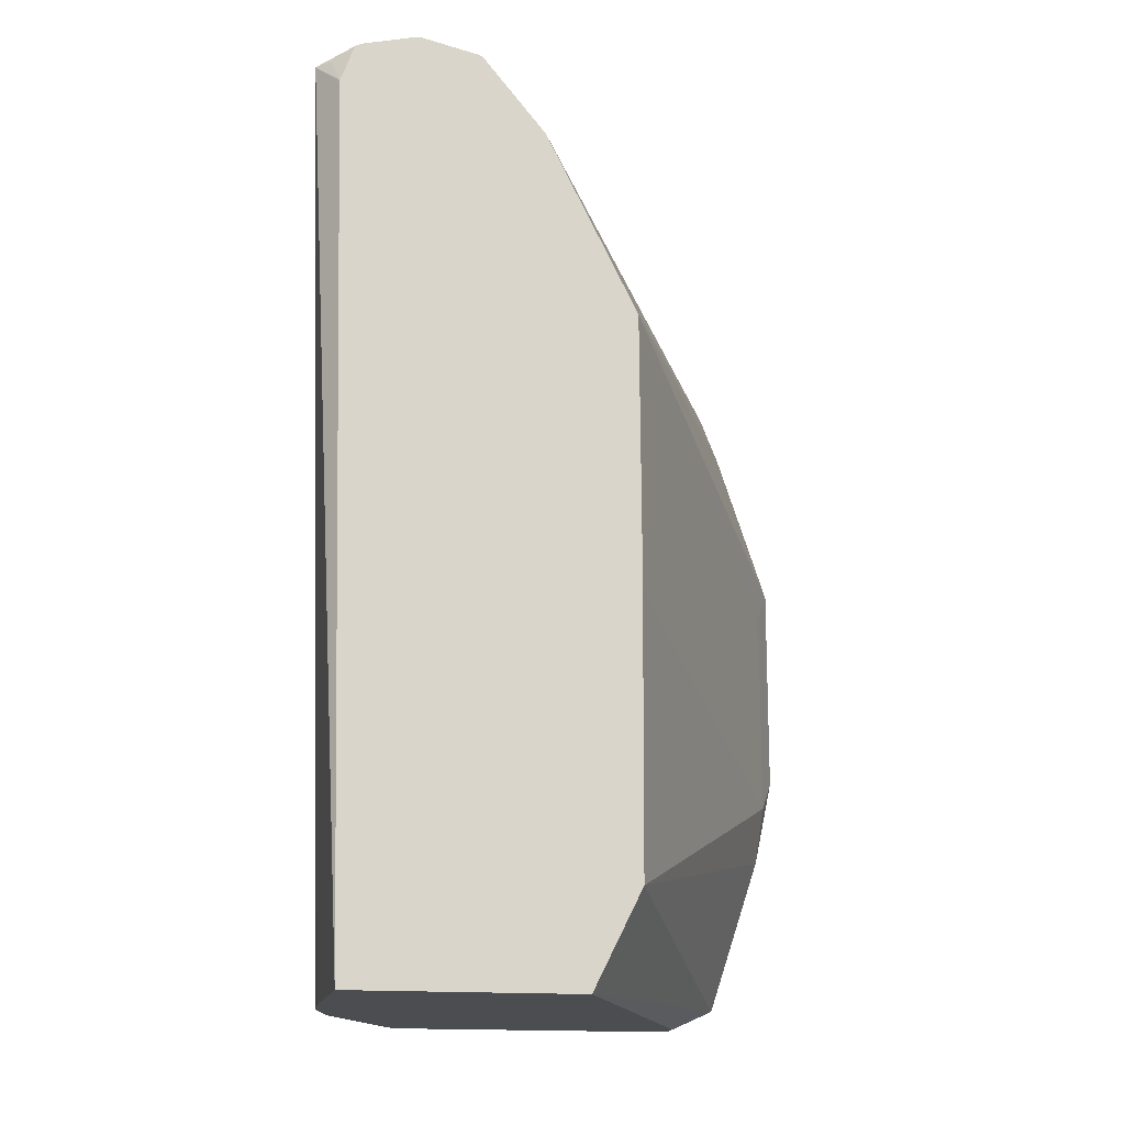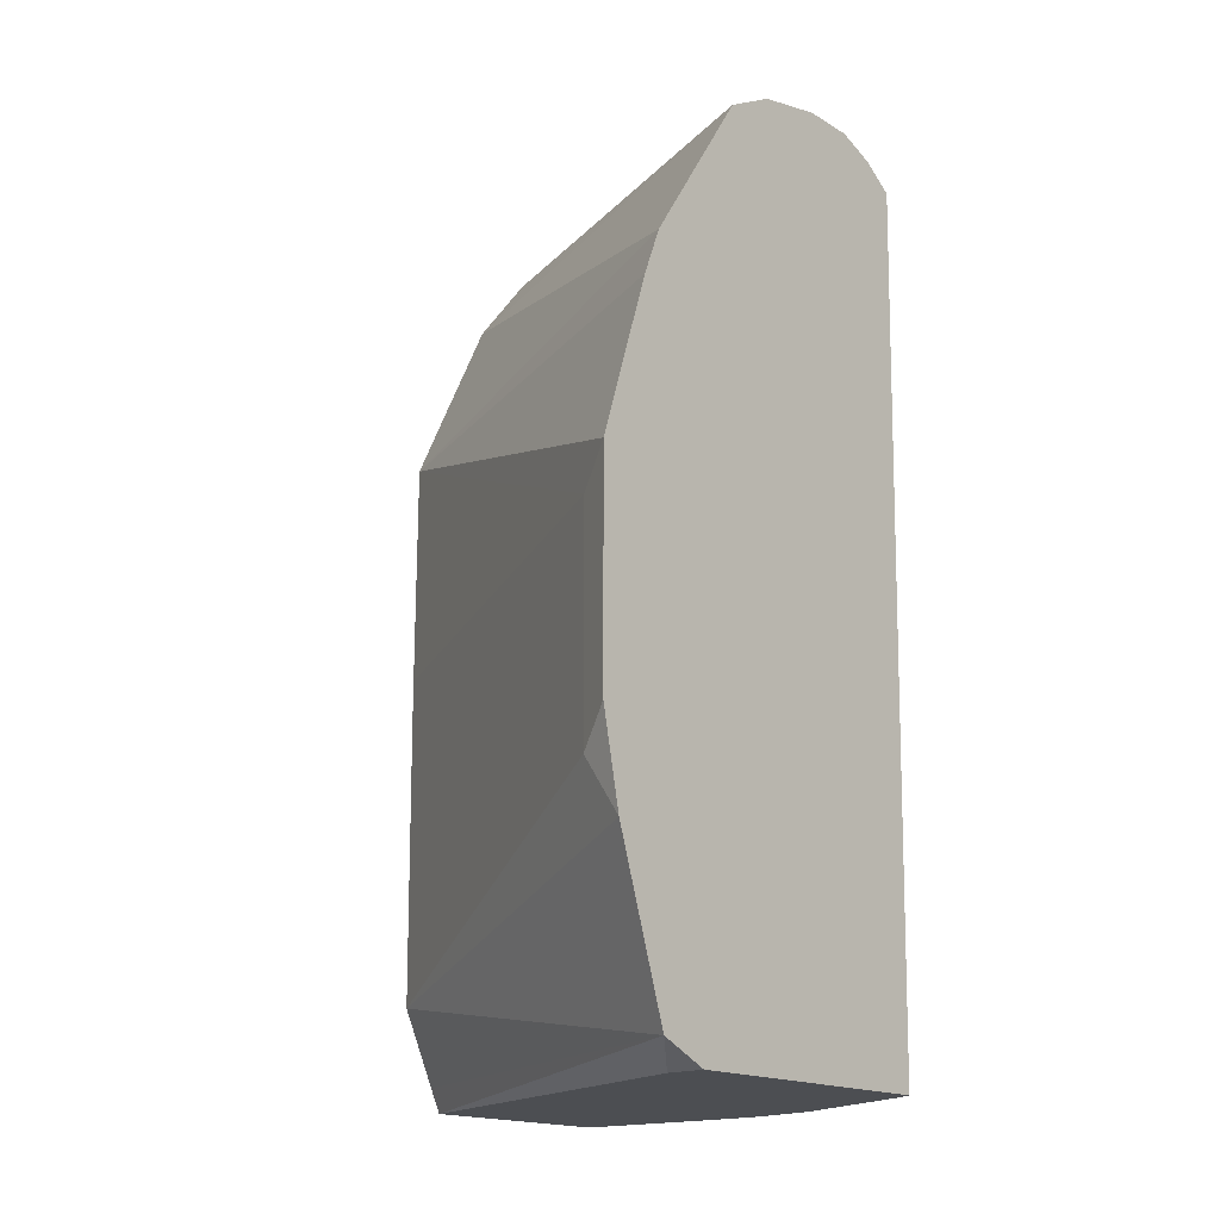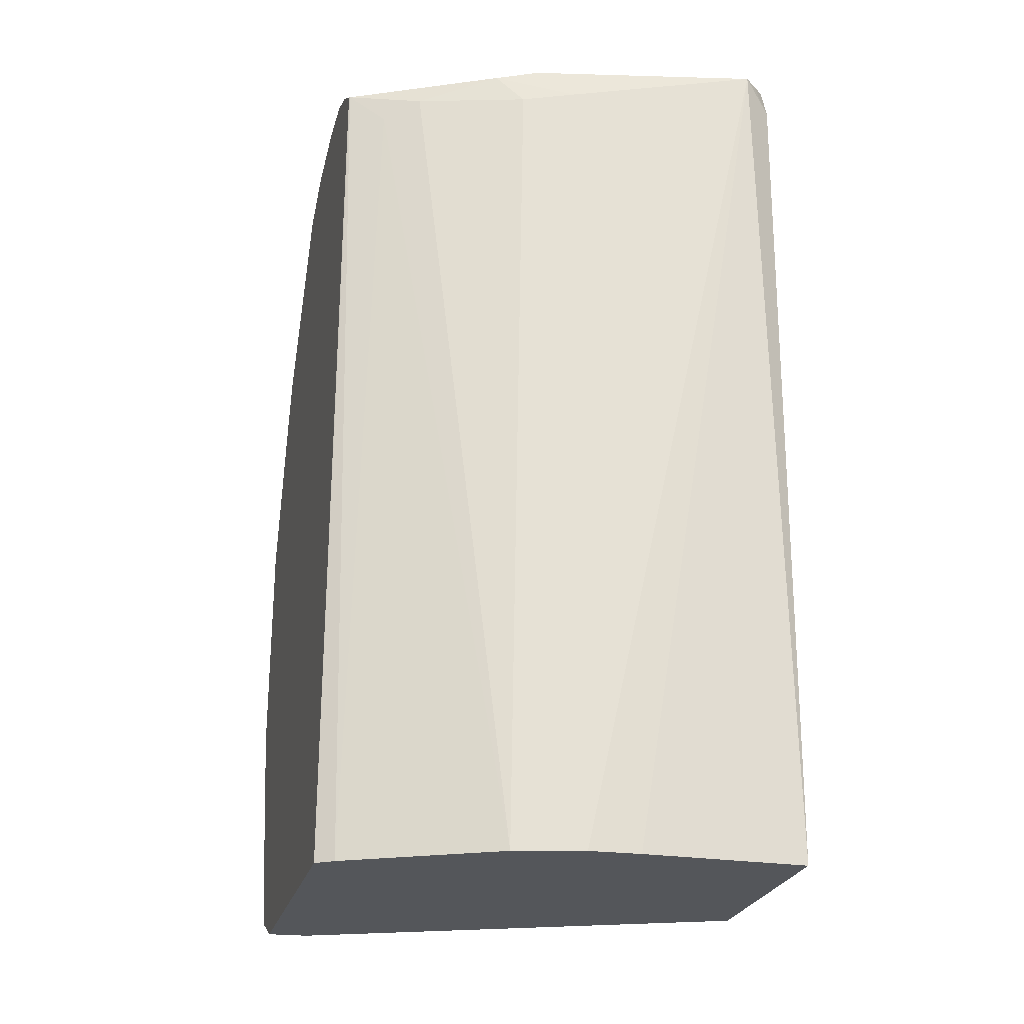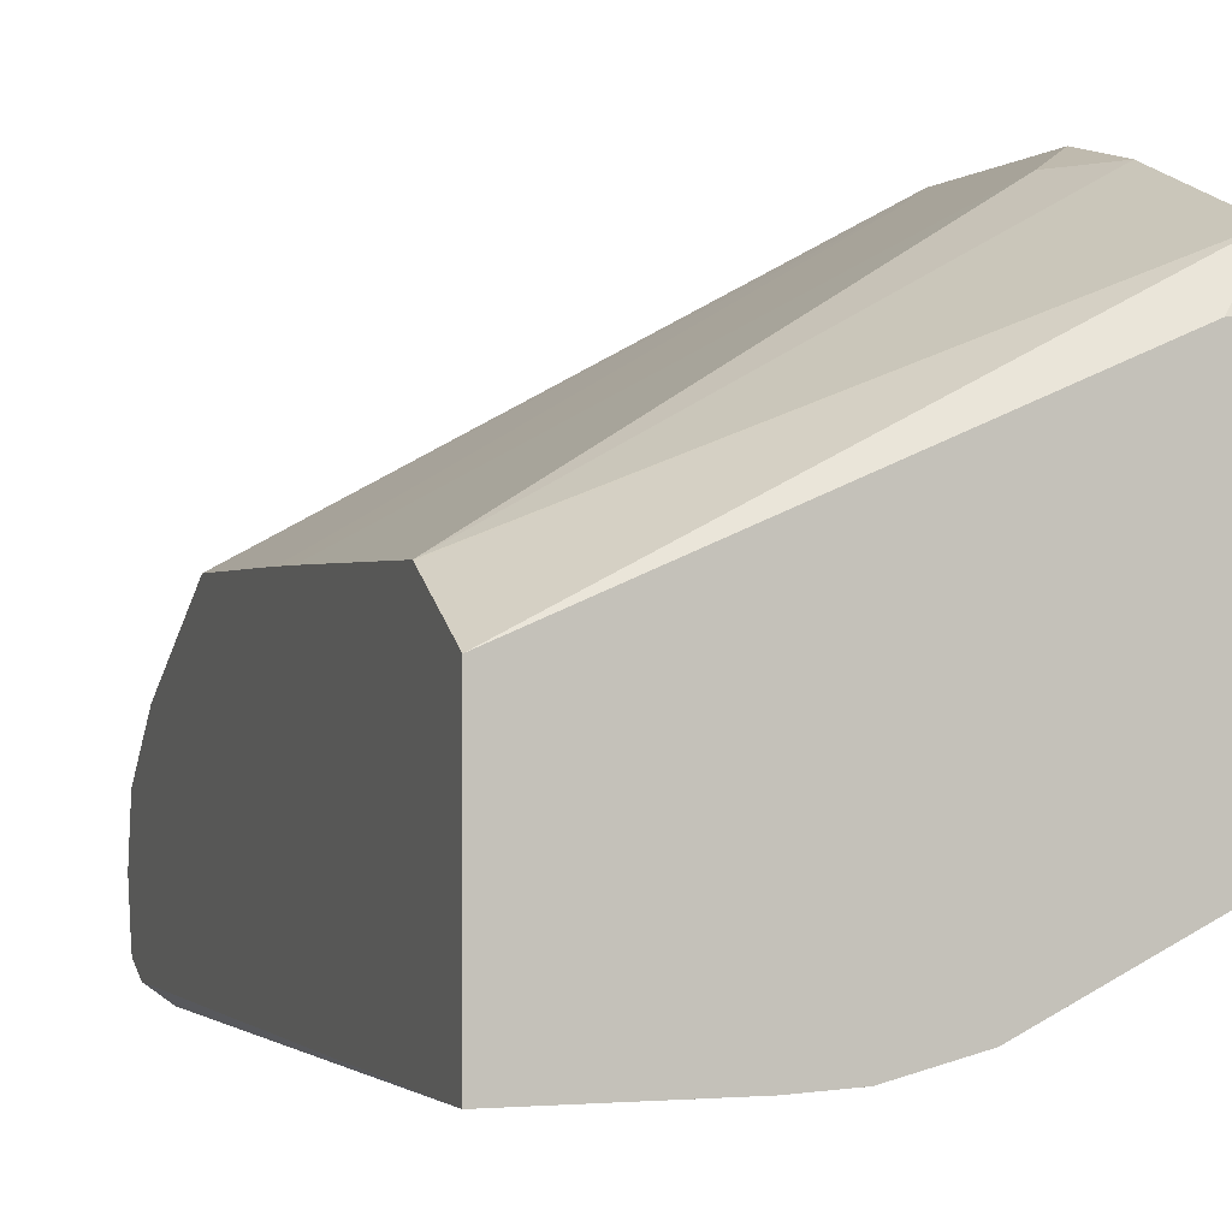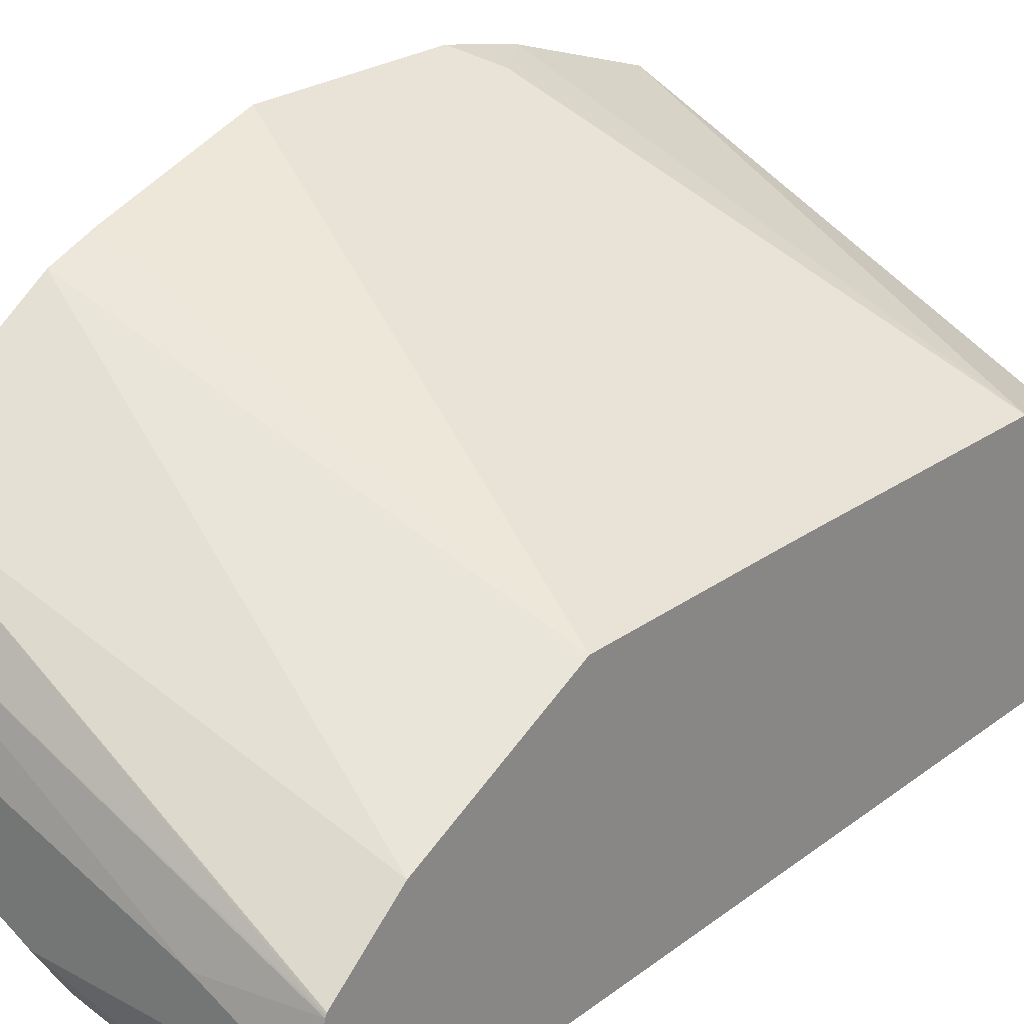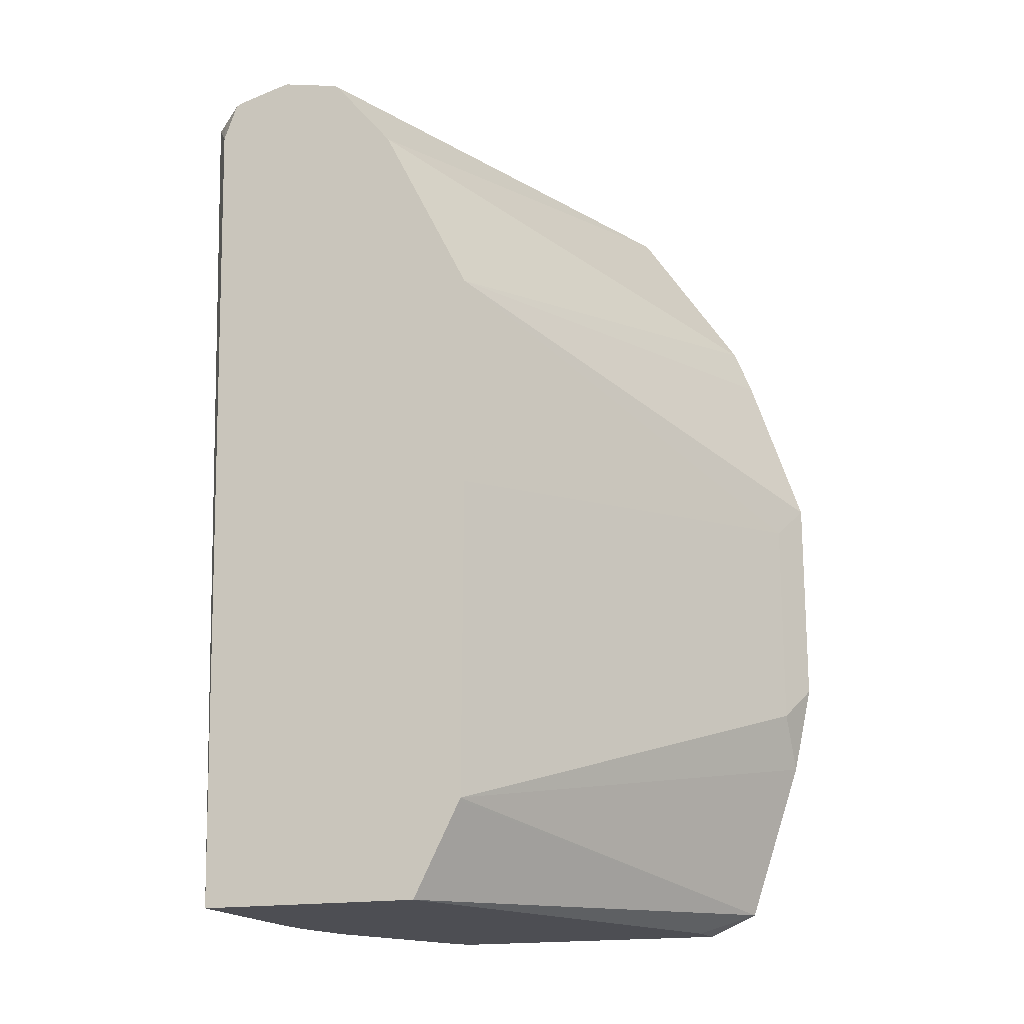
<metadata>
{"format":"obj","ext":"obj","renderer":"f3d","projection":"perspective","resolution":1024,"background":"white","views":[{"elev":-15.9,"azim":-101.3,"up":"+Y"},{"elev":-16.5,"azim":39.6,"up":"+Y"},{"elev":-25.2,"azim":165.6,"up":"+Y"},{"elev":-0.1,"azim":-18.1,"up":"+Z"},{"elev":24.9,"azim":-139.0,"up":"+Z"},{"elev":-17.4,"azim":-70.4,"up":"+Y"}]}
</metadata>
<code>
v 0.2912 0.3939 -0.2195
v 0.2673 0.3719 -0.2325
v 0.2912 0.3364 -0.2318
v 0.2912 0.5333 -0.2195
v 0.2673 0.5113 -0.2325
v -0.001658 0.4533 -0.3827
v -0.001658 0.2789 -0.3835
v 0.2912 0.2318 -0.2667
v 0.2912 0.6379 -0.2544
v -0.001658 0.6275 -0.3835
v -0.001658 0.4856 -0.3827
v -0.001658 0.5213 -0.3829
v -0.001658 0.2773 -0.3843
v -0.001658 0.2325 -0.4067
v -0.001658 0.2175 -0.4142
v 0.266 0.2175 -0.3009
v 0.2912 0.2175 -0.2989
v 0.2912 0.6685 -0.2667
v -0.001658 0.674 -0.4067
v -0.001658 0.2175 -0.5578
v 0.2912 0.2175 -0.4887
v 0.2912 0.7731 -0.3364
v -0.001658 0.7437 -0.4416
v -0.001658 0.7194 -0.4294
v 0.1046 0.2175 -0.5578
v -0.001658 0.7653 -0.5703
v 0.01746 0.7844 -0.584
v 0.2872 0.2175 -0.4914
v 0.2905 0.7786 -0.4997
v 0.2912 0.7782 -0.4991
v 0.2912 0.7918 -0.3712
v -0.001658 0.793 -0.4828
v -0.001658 0.7923 -0.4816
v 0.1378 0.2175 -0.5561
v -0.001658 0.767 -0.5703
v 0.008717 0.7844 -0.5752
v -0.001658 0.7913 -0.5614
v -0.001658 0.7933 -0.5573
v 0.02907 0.796 -0.552
v 0.1743 0.8018 -0.5229
v 0.1627 0.7902 -0.5462
v 0.1917 0.7844 -0.5404
v 0.1395 0.767 -0.5578
v 0.2797 0.2175 -0.4964
v 0.2673 0.7553 -0.5113
v 0.244 0.767 -0.5229
v 0.2912 0.7924 -0.4787
v 0.2912 0.7792 -0.4984
v 0.2912 0.8018 -0.4183
v 0.2789 0.8018 -0.4183
v 0.06974 0.8018 -0.4881
v -0.001658 0.7935 -0.4839
v 0.1826 0.2175 -0.5449
v 0.1743 0.7626 -0.5491
v -0.001658 0.8018 -0.5229
v 0.244 0.8018 -0.4881
v 0.2912 0.8018 -0.4532
v -0.001658 0.8018 -0.5213
f 27 36 37
f 27 37 38
f 27 38 39
f 27 39 40
f 27 40 41
f 27 42 43
f 29 46 42
f 27 43 34
f 28 44 29
f 29 45 46
f 27 41 42
f 27 35 36
f 21 28 29
f 25 27 34
f 22 33 23
f 22 32 33
f 22 31 32
f 21 29 30
f 20 27 25
f 20 26 27
f 18 24 19
f 18 23 24
f 29 42 47
f 18 22 23
f 26 35 27
f 29 47 48
f 40 57 56
f 29 44 45
f 15 21 17
f 51 58 52
f 47 56 57
f 46 53 54
f 45 53 46
f 44 53 45
f 42 56 47
f 42 54 43
f 42 46 54
f 40 42 41
f 40 56 42
f 40 49 57
f 40 50 49
f 40 51 50
f 40 58 51
f 40 55 58
f 39 55 40
f 38 55 39
f 35 37 36
f 34 54 53
f 34 43 54
f 31 52 32
f 31 51 52
f 31 50 51
f 31 49 50
f 29 48 30
f 15 28 21
f 15 17 16
f 15 53 44
f 5 12 11
f 5 10 12
f 4 10 5
f 4 9 10
f 3 7 8
f 2 7 3
f 2 6 7
f 2 11 6
f 2 5 11
f 1 5 2
f 1 4 5
f 1 9 4
f 1 18 9
f 1 22 18
f 1 49 31
f 1 57 49
f 1 47 57
f 1 48 47
f 1 30 48
f 1 21 30
f 1 17 21
f 1 8 17
f 1 3 8
f 1 2 3
f 15 44 28
f 6 11 12
f 6 12 10
f 1 31 22
f 6 19 24
f 15 34 53
f 6 10 19
f 15 25 34
f 15 20 25
f 10 18 19
f 9 18 10
f 8 15 16
f 8 14 15
f 8 13 14
f 7 13 8
f 6 13 7
f 6 14 13
f 8 16 17
f 6 20 15
f 6 23 33
f 6 24 23
f 6 15 14
f 6 33 32
f 6 32 52
f 6 58 55
f 6 52 58
f 6 55 38
f 6 38 37
f 6 37 35
f 6 35 26
f 6 26 20

</code>
